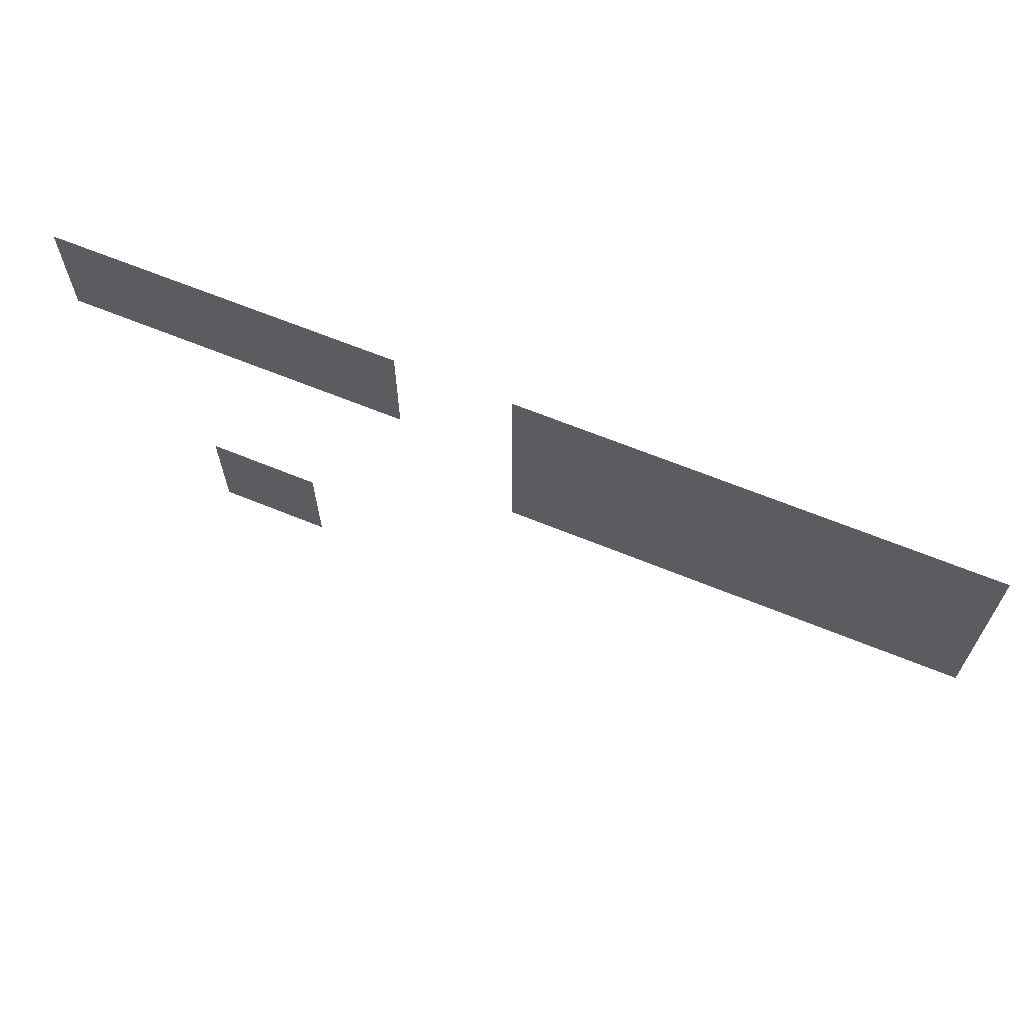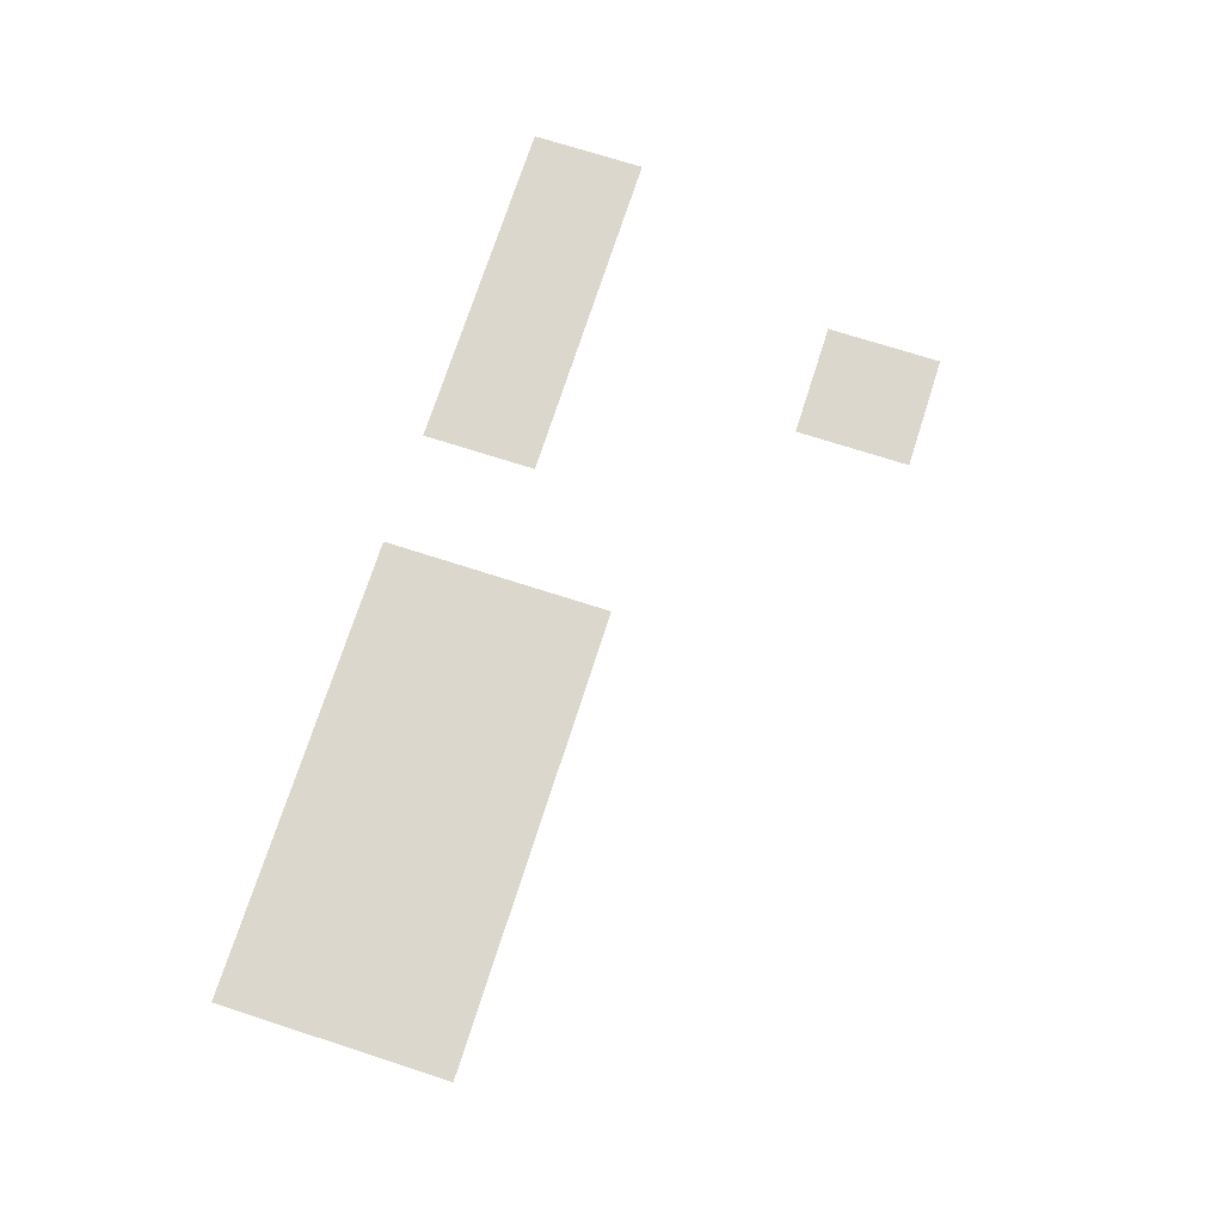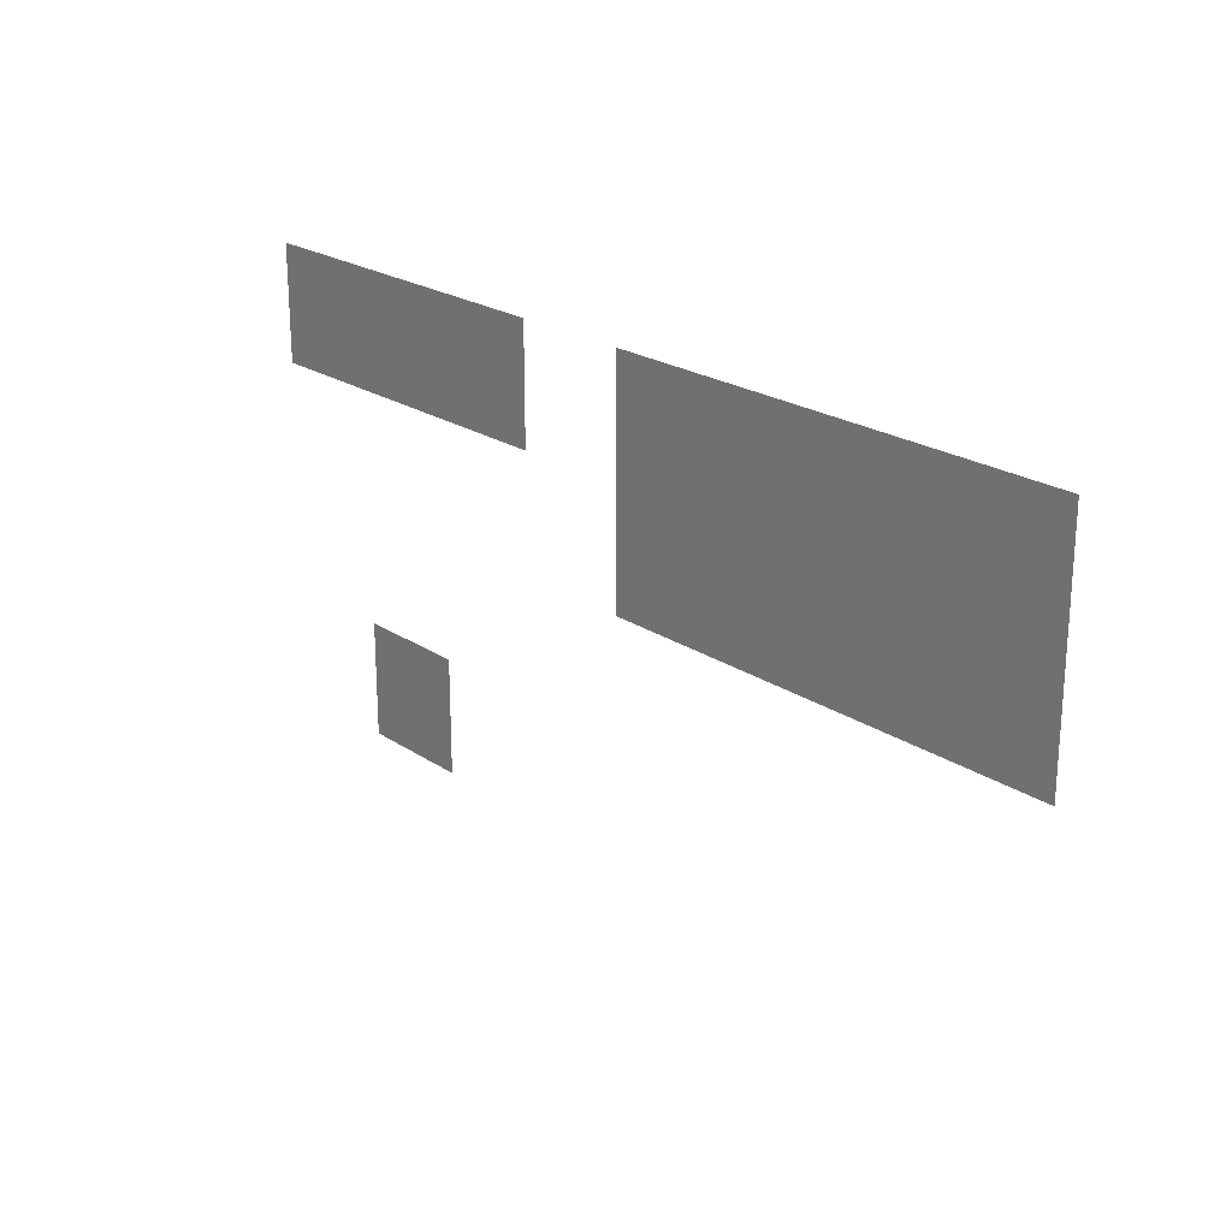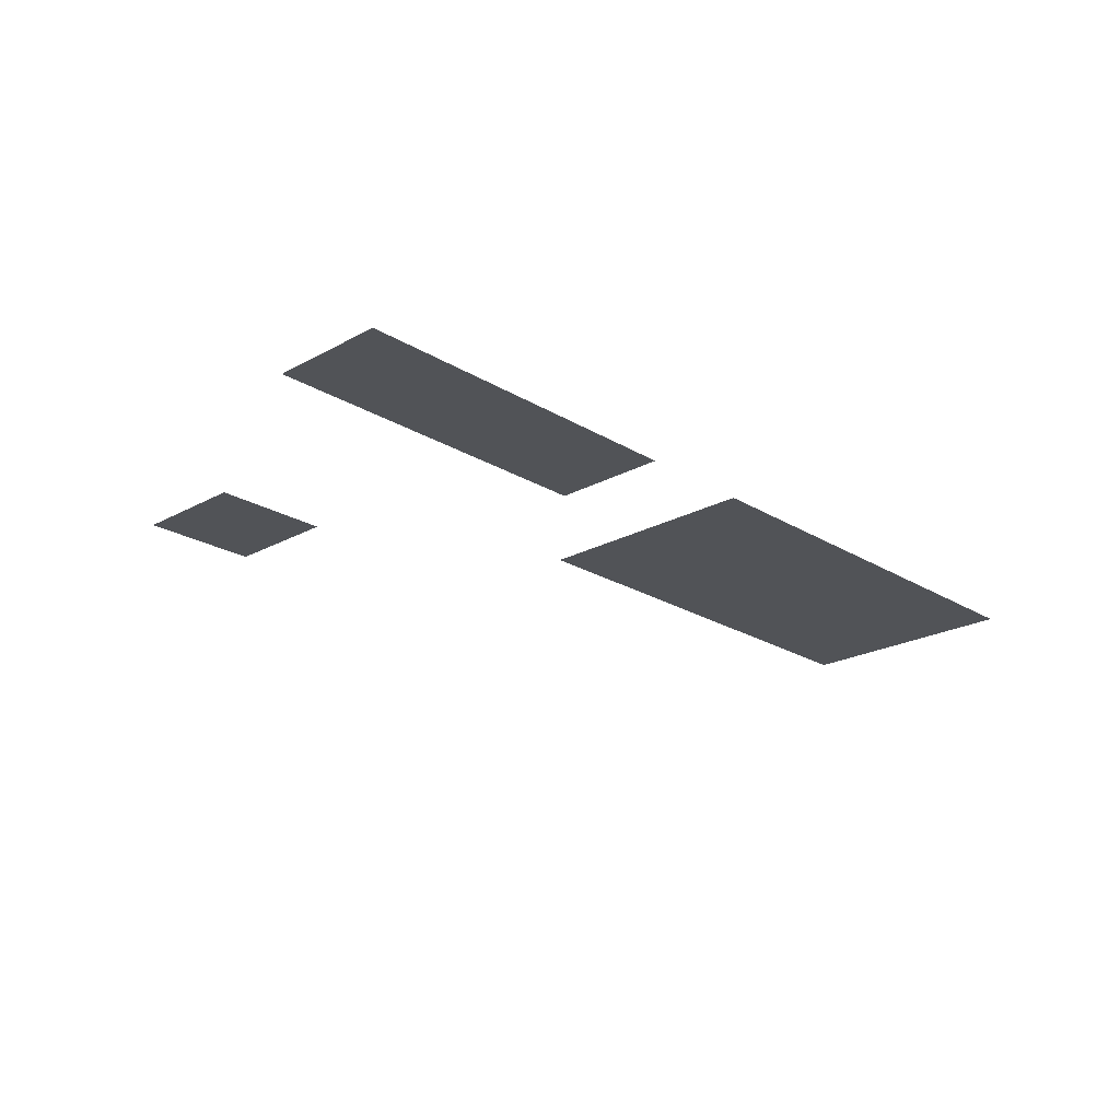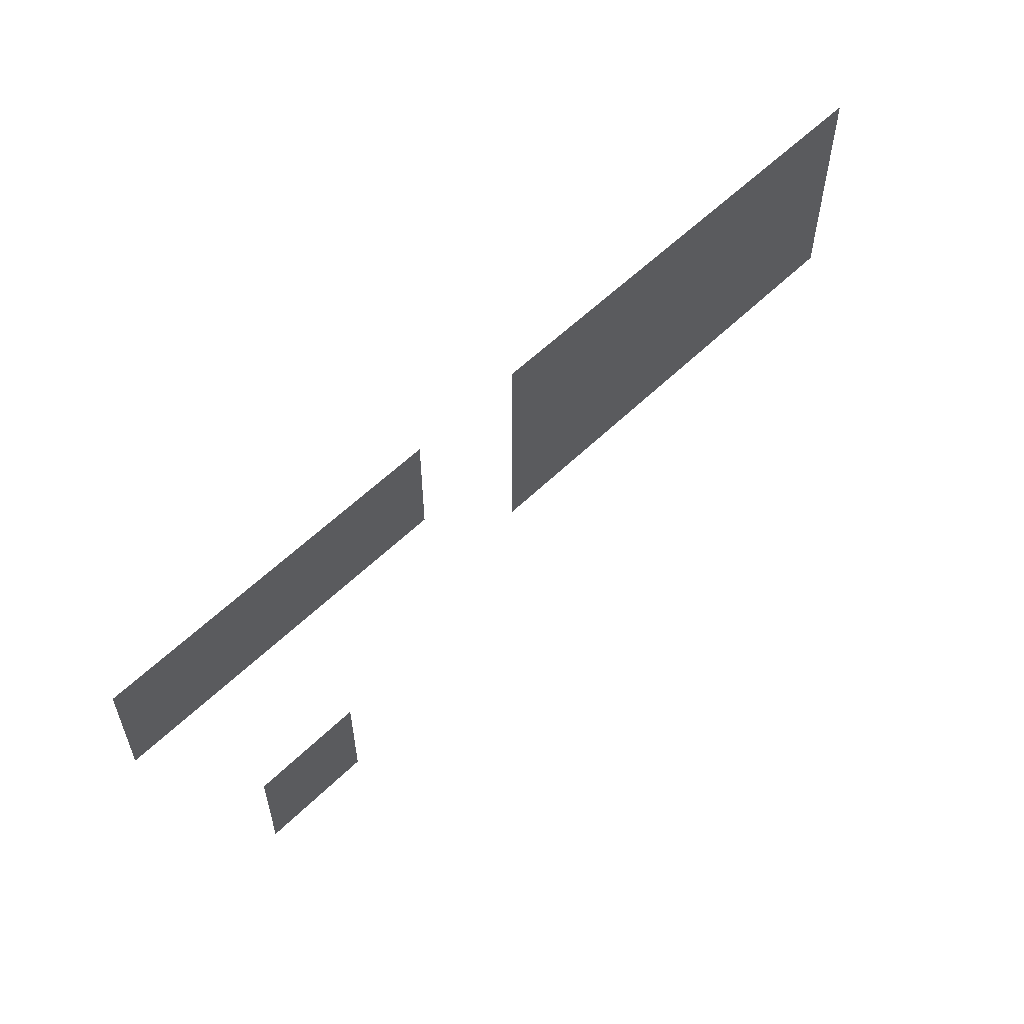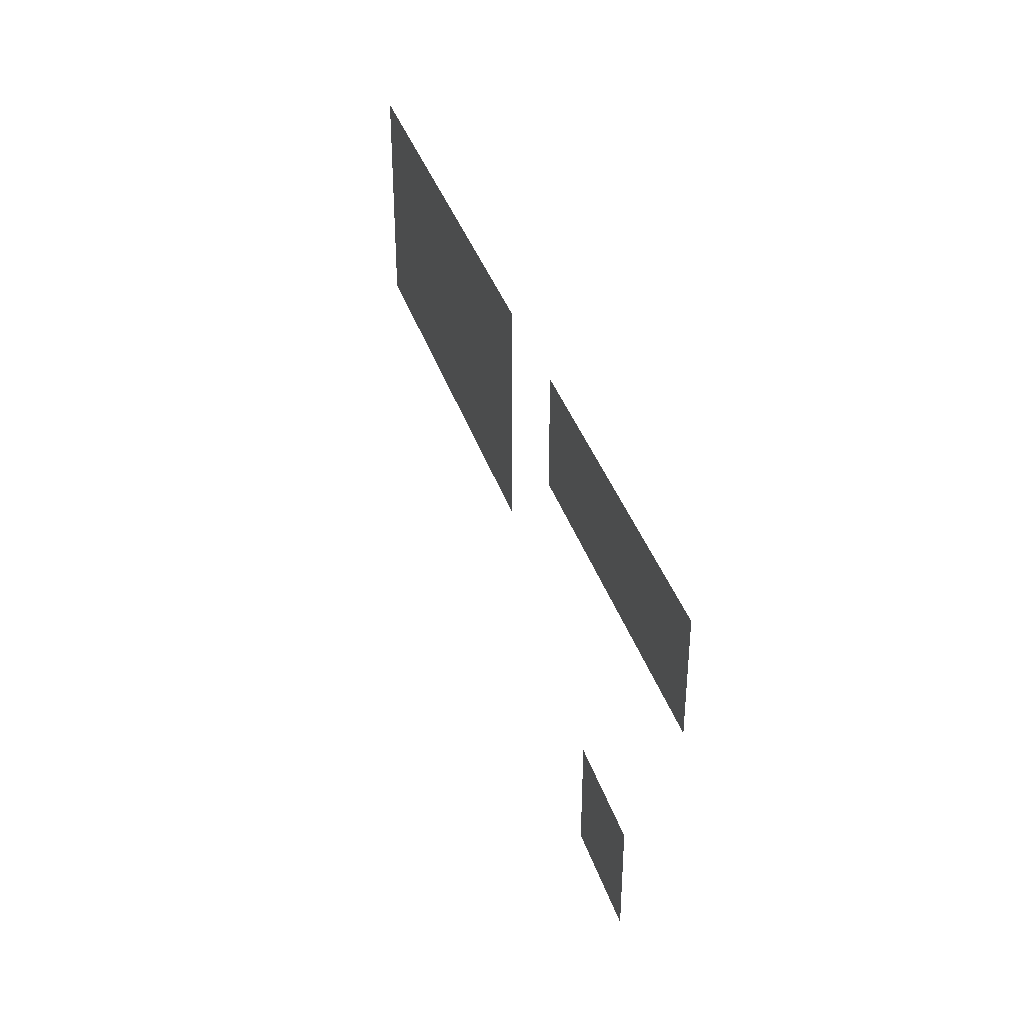
<metadata>
{"format":"obj","ext":"obj","renderer":"f3d","projection":"perspective","resolution":1024,"background":"white","views":[{"elev":65.2,"azim":-157.6,"up":"+Y"},{"elev":72.9,"azim":-72.2,"up":"+Z"},{"elev":22.6,"azim":-131.5,"up":"+Y"},{"elev":-22.2,"azim":133.5,"up":"+Z"},{"elev":57.4,"azim":134.7,"up":"+Y"},{"elev":37.1,"azim":73.0,"up":"+Y"}]}
</metadata>
<code>
v -240 -32 0
v -256 -32 0
v -256 -16 0
v -240 -16 0
v -224 -32 0
v -240 -32 0
v -240 -16 0
v -224 -16 0
v -208 -32 0
v -224 -32 0
v -224 -16 0
v -208 -16 0
v -192 -32 0
v -208 -32 0
v -208 -16 0
v -192 -16 0
v -160 -32 0
v -176 -32 0
v -176 -16 0
v -160 -16 0
v -144 -32 0
v -160 -32 0
v -160 -16 0
v -144 -16 0
v -128 -32 0
v -144 -32 0
v -144 -16 0
v -128 -16 0
v -240 -48 0
v -256 -48 0
v -256 -32 0
v -240 -32 0
v -224 -48 0
v -240 -48 0
v -240 -32 0
v -224 -32 0
v -208 -48 0
v -224 -48 0
v -224 -32 0
v -208 -32 0
v -192 -48 0
v -208 -48 0
v -208 -32 0
v -192 -32 0
v -144 -80 0
v -160 -80 0
v -160 -64 0
v -144 -64 0
g Village_mesh_0117
f 1 2 3 4
f 5 6 7 8
f 9 10 11 12
f 13 14 15 16
f 17 18 19 20
f 21 22 23 24
f 25 26 27 28
f 29 30 31 32
f 33 34 35 36
f 37 38 39 40
f 41 42 43 44
f 45 46 47 48

</code>
